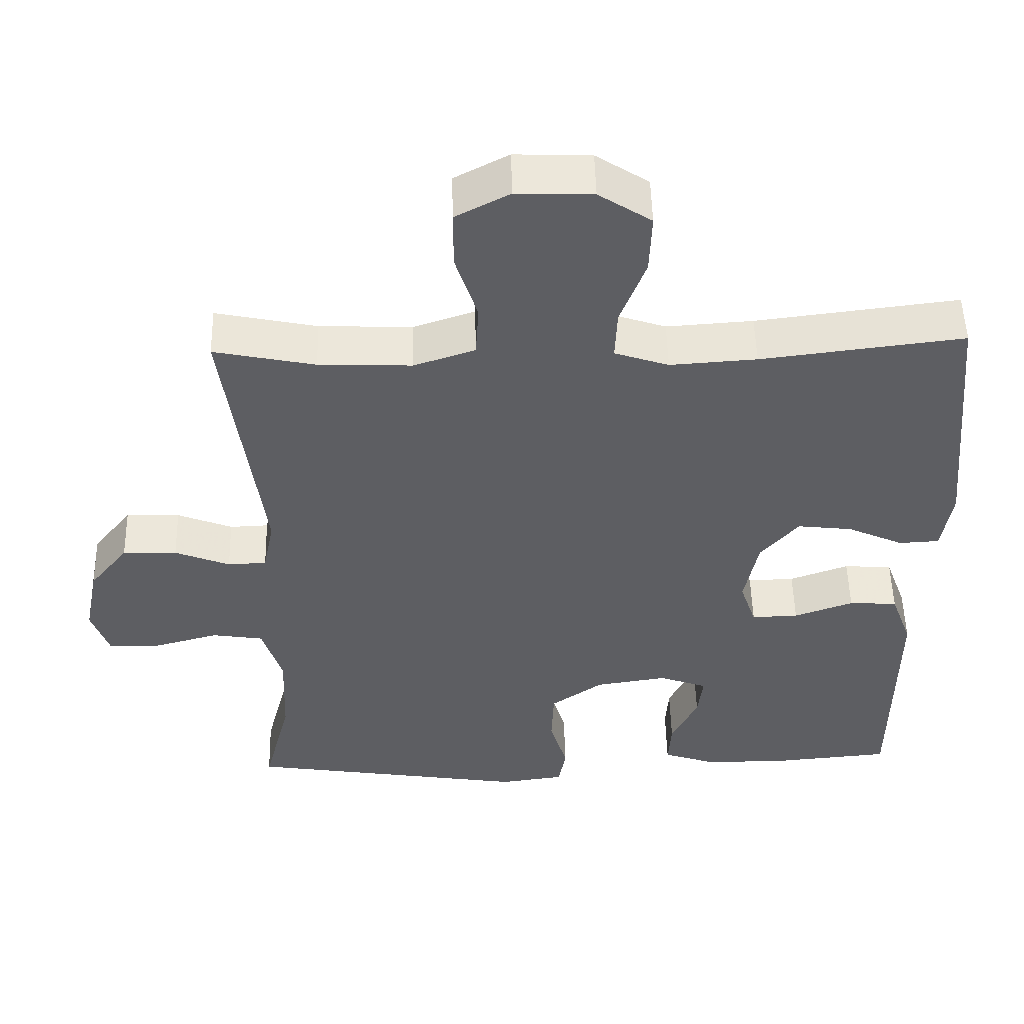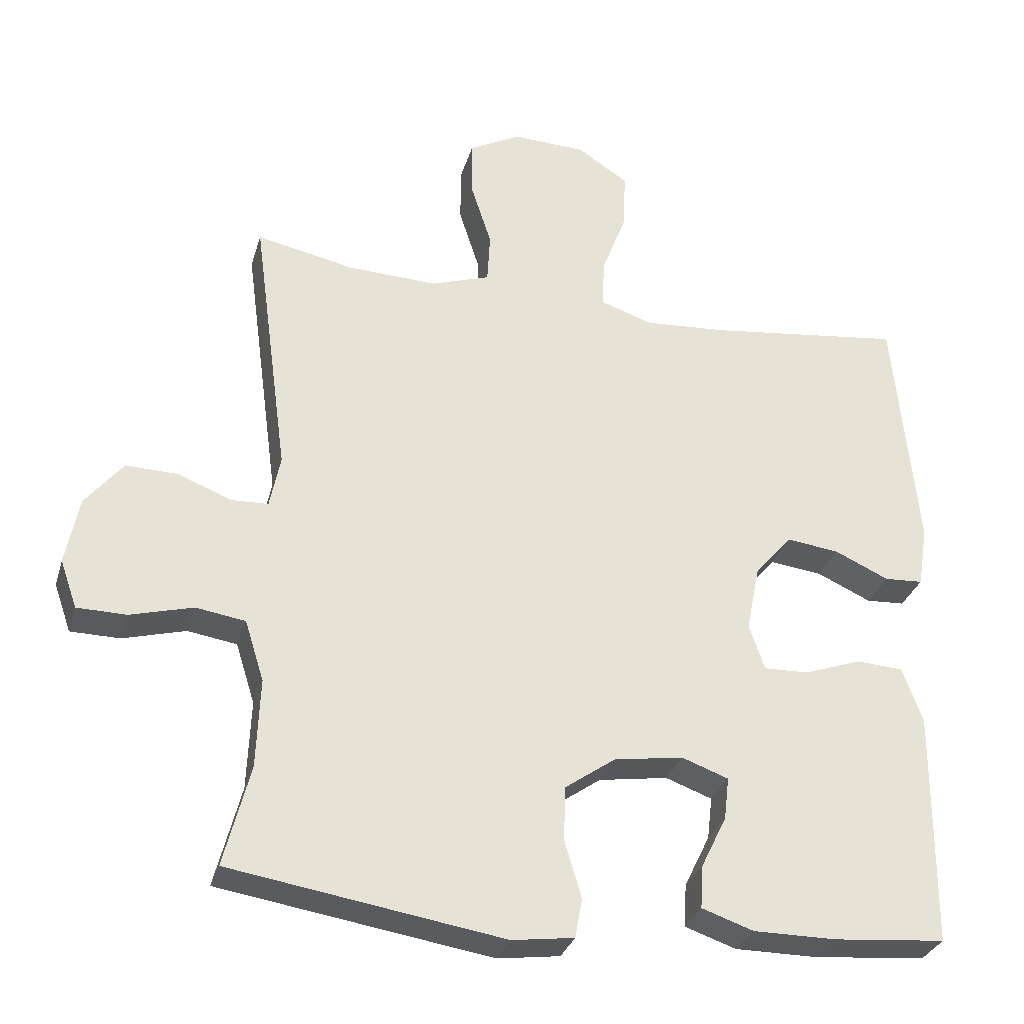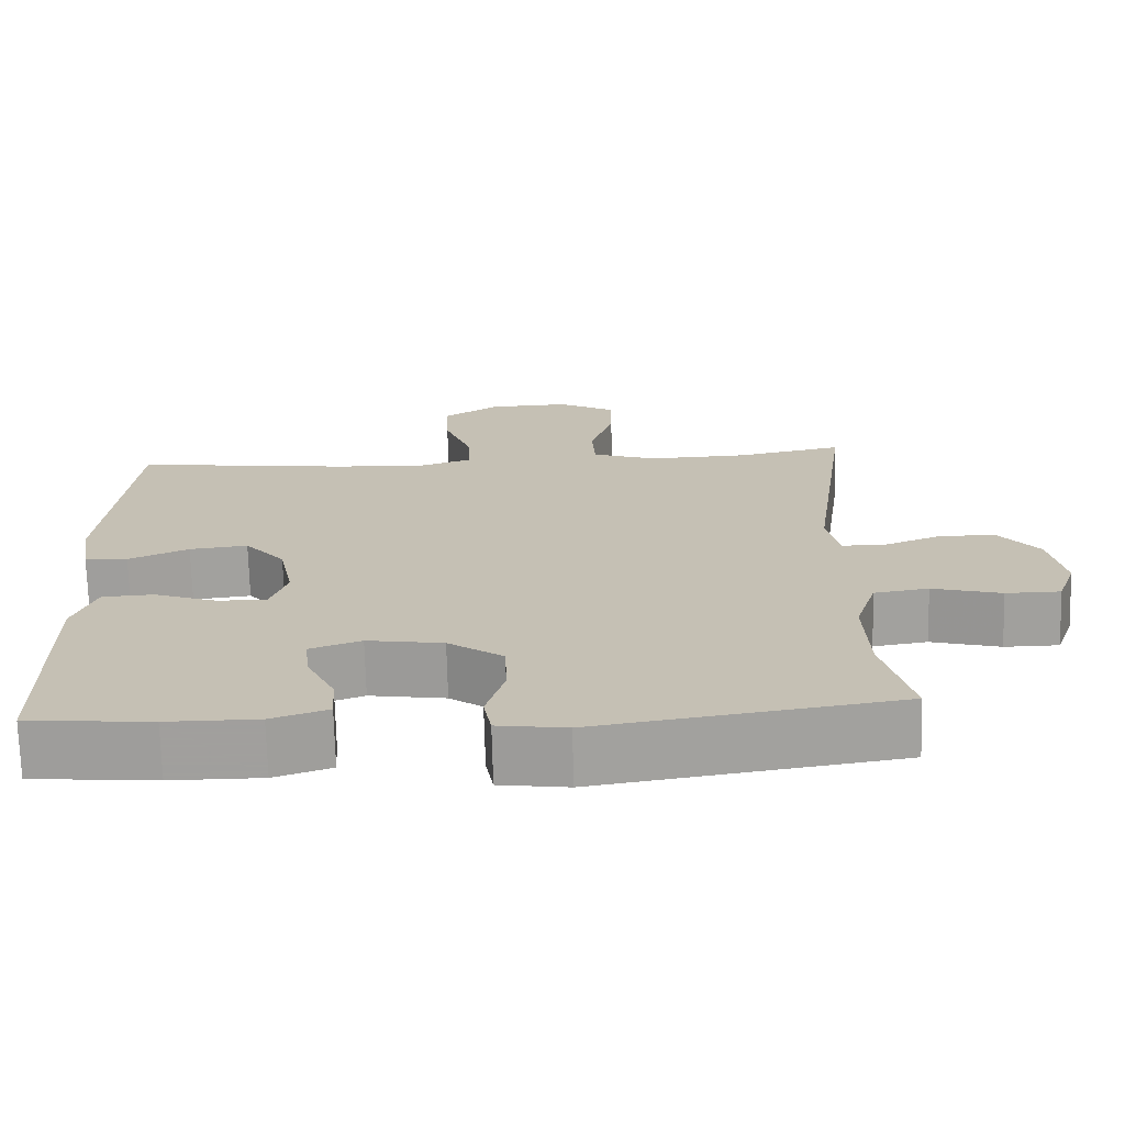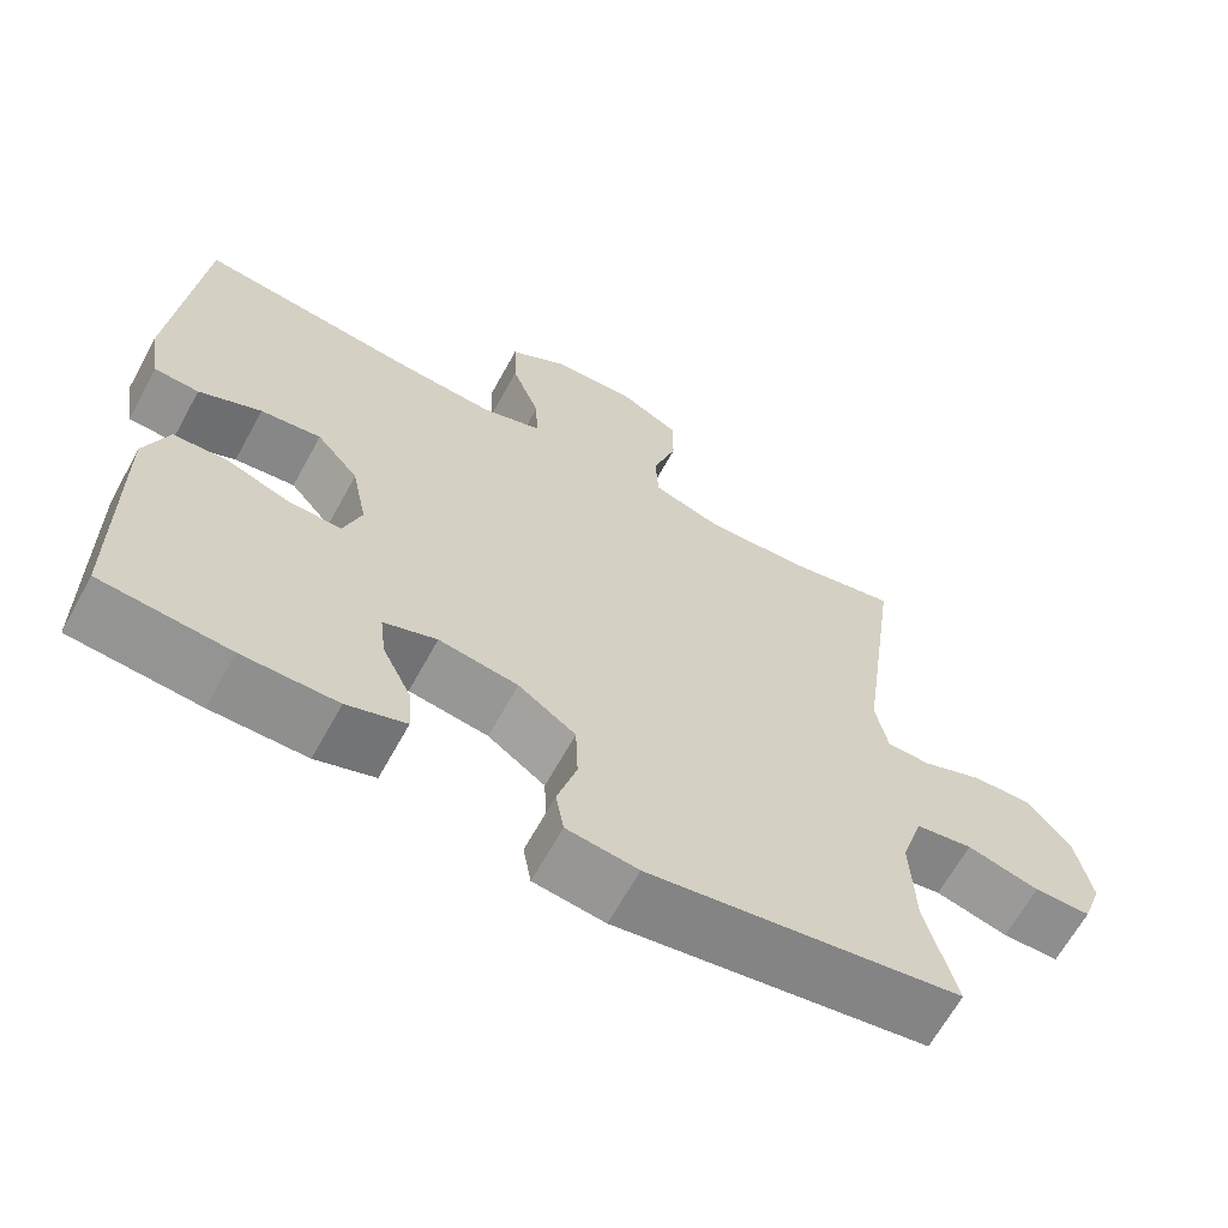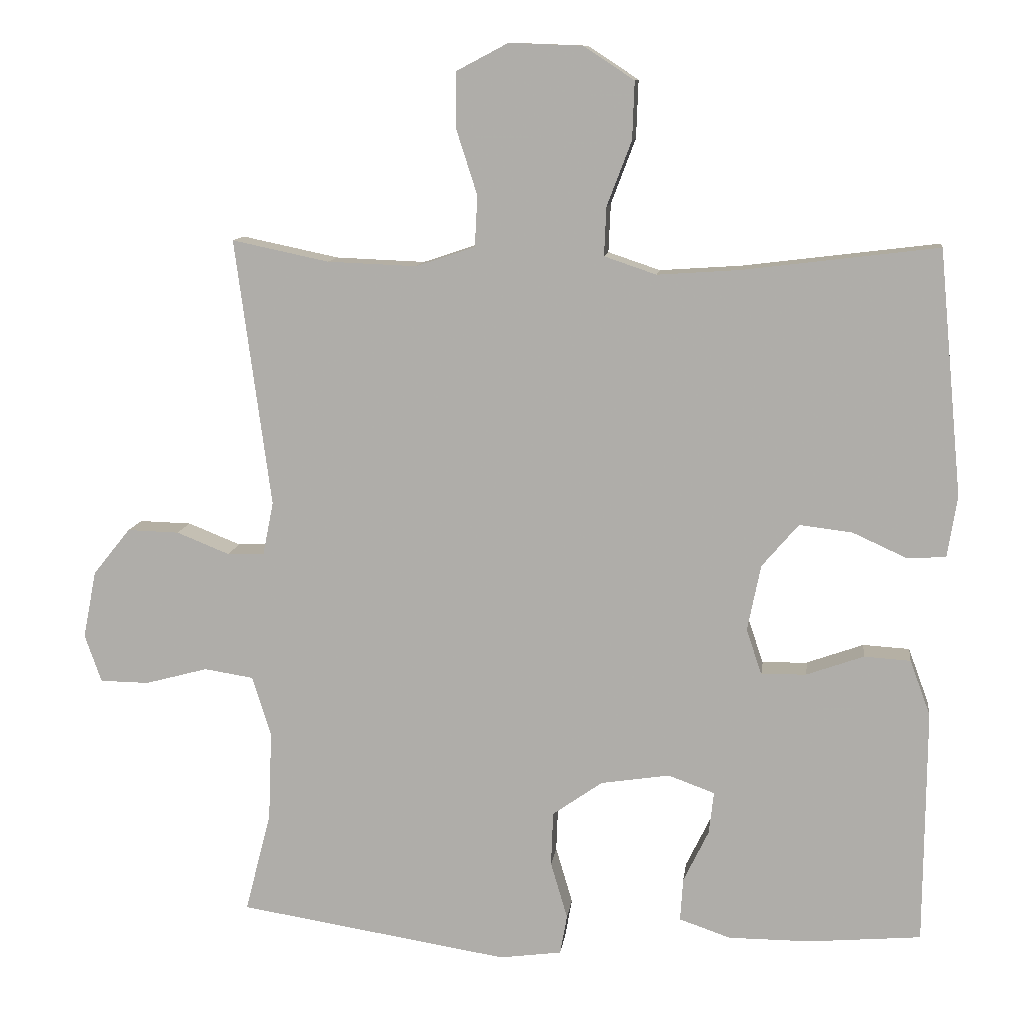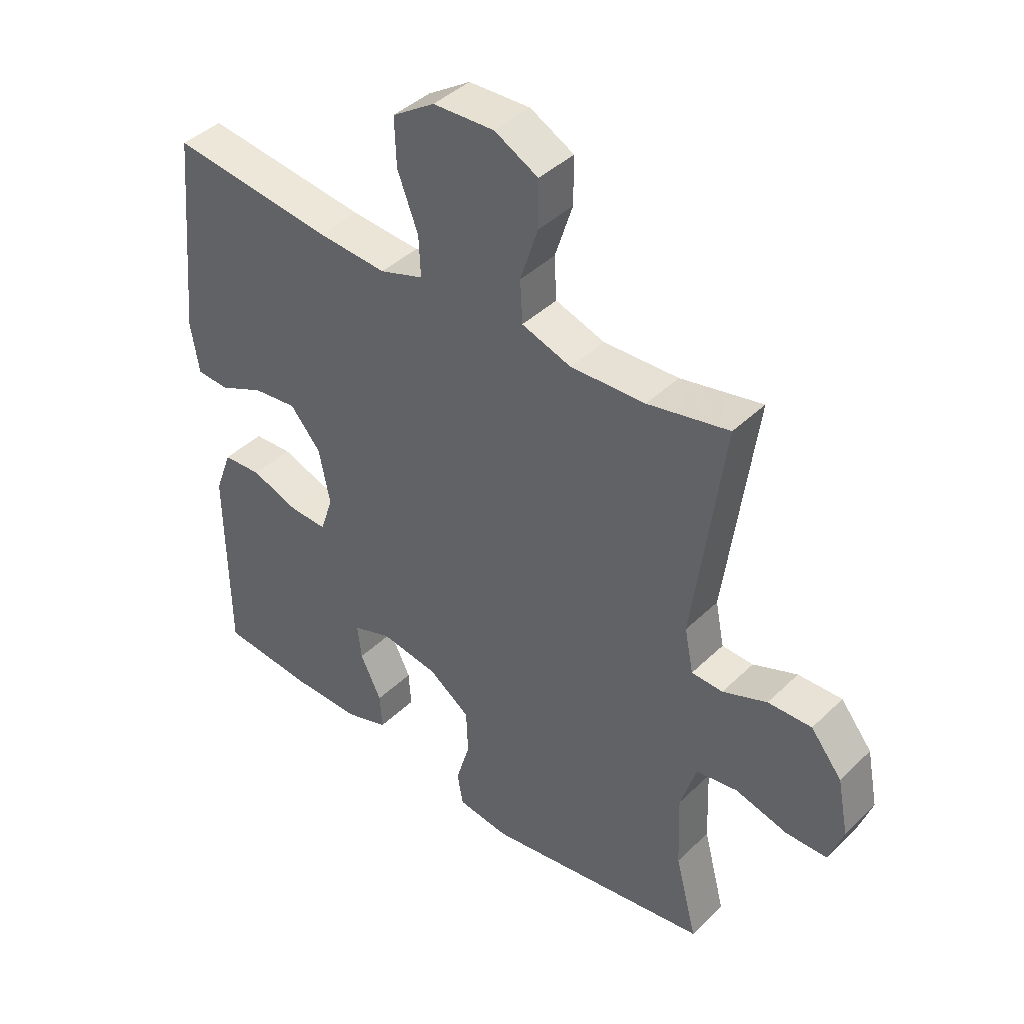
<metadata>
{"format":"obj","ext":"obj","renderer":"f3d","projection":"perspective","resolution":1024,"background":"white","views":[{"elev":51.2,"azim":-1.4,"up":"+Z"},{"elev":-30.7,"azim":-15.4,"up":"+Z"},{"elev":-71.5,"azim":-178.5,"up":"+Z"},{"elev":-65.3,"azim":151.2,"up":"+Z"},{"elev":10.8,"azim":7.3,"up":"+Z"},{"elev":41.7,"azim":-139.0,"up":"+Z"}]}
</metadata>
<code>
v 0.5 0.07 -0.5
v 0.341 0.07 -0.514
v 0.224 0.07 -0.514
v 0.151 0.07 -0.489
v 0.155 0.07 -0.428
v 0.191 0.07 -0.354
v 0.198 0.07 -0.294
v 0.132 0.07 -0.27
v 0.034 0.07 -0.285
v -0.037 0.07 -0.335
v -0.04 0.07 -0.412
v -0.016 0.07 -0.493
v -0.026 0.07 -0.549
v -0.114 0.07 -0.561
v -0.5 0.07 -0.5
v -0.463 0.07 -0.357
v -0.458 0.07 -0.23
v -0.485 0.07 -0.144
v -0.555 0.07 -0.133
v -0.644 0.07 -0.157
v -0.714 0.07 -0.156
v -0.738 0.07 -0.088
v -0.719 0.07 0.008
v -0.666 0.07 0.074
v -0.592 0.07 0.072
v -0.517 0.07 0.042
v -0.464 0.07 0.044
v -0.449 0.07 0.119
v -0.5 0.07 0.5
v -0.362 0.07 0.471
v -0.235 0.07 0.466
v -0.151 0.07 0.494
v -0.147 0.07 0.566
v -0.177 0.07 0.659
v -0.177 0.07 0.738
v -0.103 0.07 0.777
v 0.001 0.07 0.773
v 0.073 0.07 0.726
v 0.07 0.07 0.644
v 0.035 0.07 0.552
v 0.032 0.07 0.483
v 0.106 0.07 0.458
v 0.224 0.07 0.466
v 0.5 0.07 0.5
v 0.533 0.07 0.152
v 0.519 0.07 0.065
v 0.464 0.07 0.062
v 0.387 0.07 0.097
v 0.312 0.07 0.106
v 0.26 0.07 0.045
v 0.241 0.07 -0.049
v 0.263 0.07 -0.114
v 0.327 0.07 -0.112
v 0.408 0.07 -0.083
v 0.474 0.07 -0.087
v 0.503 0.07 -0.166
v 0.502 0.07 -0.287
v 0.5 0 -0.5
v 0.341 0 -0.514
v 0.224 0 -0.514
v 0.151 0 -0.489
v 0.155 0 -0.428
v 0.191 0 -0.354
v 0.198 0 -0.294
v 0.132 0 -0.27
v 0.034 0 -0.285
v -0.037 0 -0.335
v -0.04 0 -0.412
v -0.016 0 -0.493
v -0.026 0 -0.549
v -0.114 0 -0.561
v -0.5 0 -0.5
v -0.463 0 -0.357
v -0.458 0 -0.23
v -0.485 0 -0.144
v -0.555 0 -0.133
v -0.644 0 -0.157
v -0.714 0 -0.156
v -0.738 0 -0.088
v -0.719 0 0.008
v -0.666 0 0.074
v -0.592 0 0.072
v -0.517 0 0.042
v -0.464 0 0.044
v -0.449 0 0.119
v -0.5 0 0.5
v -0.362 0 0.471
v -0.235 0 0.466
v -0.151 0 0.494
v -0.147 0 0.566
v -0.177 0 0.659
v -0.177 0 0.738
v -0.103 0 0.777
v 0.001 0 0.773
v 0.073 0 0.726
v 0.07 0 0.644
v 0.035 0 0.552
v 0.032 0 0.483
v 0.106 0 0.458
v 0.224 0 0.466
v 0.5 0 0.5
v 0.533 0 0.152
v 0.519 0 0.065
v 0.464 0 0.062
v 0.387 0 0.097
v 0.312 0 0.106
v 0.26 0 0.045
v 0.241 0 -0.049
v 0.263 0 -0.114
v 0.327 0 -0.112
v 0.408 0 -0.083
v 0.474 0 -0.087
v 0.503 0 -0.166
v 0.502 0 -0.287
f 4 5 6
f 3 4 6
f 2 3 6
f 1 2 6
f 57 1 6
f 56 57 6
f 55 56 6
f 54 55 6
f 53 54 6
f 52 53 6 7
f 51 52 7 8
f 50 51 8 9
f 46 47 48
f 45 46 48
f 44 45 48
f 43 44 48
f 42 43 48 49
f 41 42 49 50
f 38 39 40
f 37 38 40
f 36 37 40
f 35 36 40
f 34 35 40
f 33 34 40
f 32 33 40 41
f 50 9 10
f 41 50 10
f 32 41 10
f 31 32 10
f 28 29 30
f 31 10 11
f 30 31 11
f 28 30 11
f 27 28 11
f 24 25 26
f 23 24 26
f 22 23 26
f 21 22 26
f 20 21 26
f 19 20 26
f 18 19 26 27
f 14 15 16
f 13 14 16
f 12 13 16
f 11 12 16
f 11 16 17
f 11 17 18 27
f 63 62 61
f 63 61 60
f 63 60 59
f 63 59 58
f 63 58 114
f 63 114 113
f 63 113 112
f 63 112 111
f 63 111 110
f 64 63 110 109
f 65 64 109 108
f 66 65 108 107
f 105 104 103
f 105 103 102
f 105 102 101
f 105 101 100
f 106 105 100 99
f 107 106 99 98
f 97 96 95
f 97 95 94
f 97 94 93
f 97 93 92
f 97 92 91
f 97 91 90
f 98 97 90 89
f 67 66 107
f 67 107 98
f 67 98 89
f 67 89 88
f 87 86 85
f 68 67 88
f 68 88 87
f 68 87 85
f 68 85 84
f 83 82 81
f 83 81 80
f 83 80 79
f 83 79 78
f 83 78 77
f 83 77 76
f 84 83 76 75
f 73 72 71
f 73 71 70
f 73 70 69
f 73 69 68
f 74 73 68
f 84 75 74 68
f 1 58 59 2
f 2 59 60 3
f 3 60 61 4
f 4 61 62 5
f 5 62 63 6
f 6 63 64 7
f 7 64 65 8
f 8 65 66 9
f 9 66 67 10
f 10 67 68 11
f 11 68 69 12
f 12 69 70 13
f 13 70 71 14
f 14 71 72 15
f 15 72 73 16
f 16 73 74 17
f 17 74 75 18
f 18 75 76 19
f 19 76 77 20
f 20 77 78 21
f 21 78 79 22
f 22 79 80 23
f 23 80 81 24
f 24 81 82 25
f 25 82 83 26
f 26 83 84 27
f 27 84 85 28
f 28 85 86 29
f 29 86 87 30
f 30 87 88 31
f 31 88 89 32
f 32 89 90 33
f 33 90 91 34
f 34 91 92 35
f 35 92 93 36
f 36 93 94 37
f 37 94 95 38
f 38 95 96 39
f 39 96 97 40
f 40 97 98 41
f 41 98 99 42
f 42 99 100 43
f 43 100 101 44
f 44 101 102 45
f 45 102 103 46
f 46 103 104 47
f 47 104 105 48
f 48 105 106 49
f 49 106 107 50
f 50 107 108 51
f 51 108 109 52
f 52 109 110 53
f 53 110 111 54
f 54 111 112 55
f 55 112 113 56
f 56 113 114 57
f 57 114 58 1

</code>
